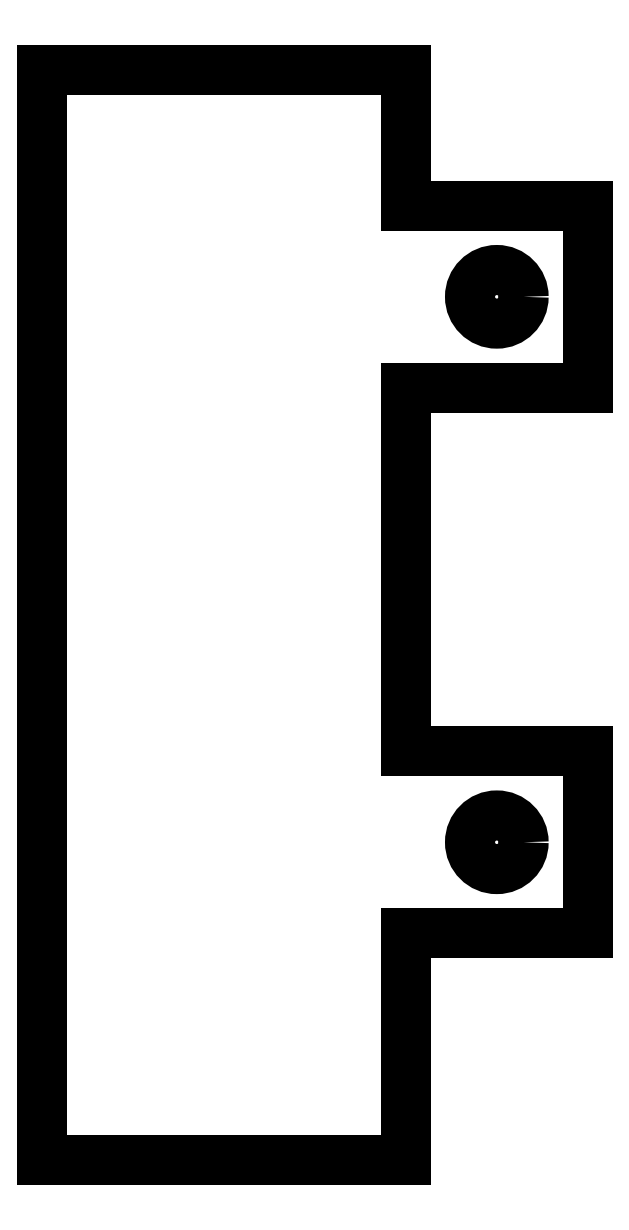
<metadata>
{"format":"dxf","ext":"dxf","renderer":"ezdxf+matplotlib","layout":"modelspace","background":"white","min_lineweight":24,"dpi":150}
</metadata>
<code>
0
SECTION
2
ENTITIES
0
3DSOLID
8
0
347
7A
290
     1
2
{100b898a-f011-9d4f-b28d-429d42c1256d}
350
0
0
3DSOLID
8
0
347
7A
290
     1
2
{25d43204-98fc-1840-ab24-50366a2b9705}
350
0
0
3DSOLID
8
0
347
7A
290
     1
2
{6b3d96fb-9d9d-0a40-ad7d-faedd89bf056}
350
0
0
3DSOLID
8
0
347
7A
290
     1
2
{a56cb0.00096d6c-ac4a-b8a7-6bb74563ba22}
350
0
0
3DSOLID
8
0
347
7A
290
     1
2
{974dd438-a391-1f4e-b491-b1.518e+06ecf7}
350
0
0
3DSOLID
8
0
347
7A
290
     1
2
{51b4fde0-2576-c34c-a3de-ab0aa3565951}
350
0
0
POINT
8
walking_beam v1_Sketch1
10
0
20
0
30
0
0
LINE
8
walking_beam v1_Sketch1
10
6
20
2.5
30
0
11
4
21
2.5
31
0
0
CIRCLE
8
walking_beam v1_Sketch1
10
5
20
9.5
30
0
40
0.295
0
LINE
8
walking_beam v1_Sketch1
10
4
20
4.5
30
0
11
4
21
8.5
31
0
0
CIRCLE
8
walking_beam v1_Sketch1
10
5
20
3.5
30
0
40
0.295
0
LINE
8
walking_beam v1_Sketch1
10
4
20
10.5
30
0
11
6
21
10.5
31
0
0
LINE
8
walking_beam v1_Sketch1
10
0
20
0
30
0
11
4
21
0
31
0
0
LINE
8
walking_beam v1_Sketch1
10
4
20
0
30
0
11
4
21
2.5
31
0
0
LINE
8
walking_beam v1_Sketch1
10
6
20
10.5
30
0
11
6
21
8.5
31
0
0
LINE
8
walking_beam v1_Sketch1
10
6
20
8.5
30
0
11
4
21
8.5
31
0
0
LINE
8
walking_beam v1_Sketch1
10
4
20
12
30
0
11
0
21
12
31
0
0
LINE
8
walking_beam v1_Sketch1
10
4
20
10.5
30
0
11
4
21
12
31
0
0
LINE
8
walking_beam v1_Sketch1
10
4
20
4.5
30
0
11
6
21
4.5
31
0
0
LINE
8
walking_beam v1_Sketch1
10
4
20
8
30
0
11
4
21
8.5
31
0
0
LINE
8
walking_beam v1_Sketch1
10
0
20
12
30
0
11
0
21
0
31
0
0
LINE
8
walking_beam v1_Sketch1
10
6
20
4.5
30
0
11
6
21
2.5
31
0
0
ENDSEC
0
EOF

</code>
